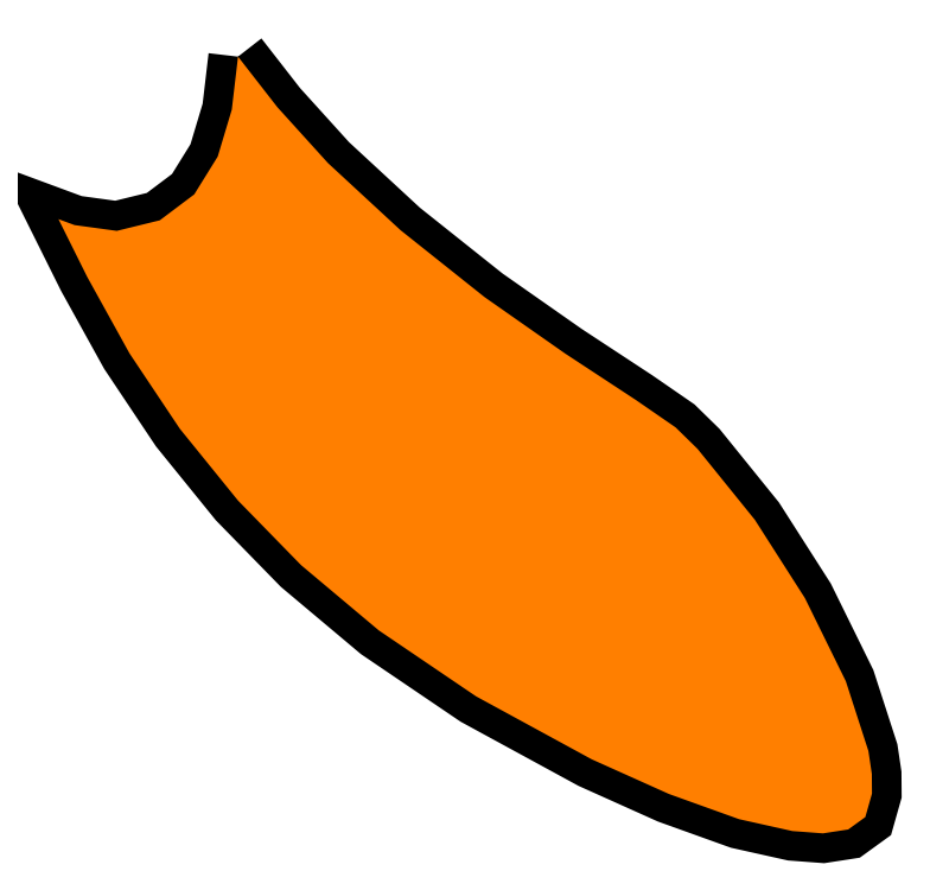
<metadata>
{"format":"dxf","ext":"dxf","renderer":"ezdxf+matplotlib","layout":"modelspace","background":"white","min_lineweight":24,"dpi":150}
</metadata>
<code>
0
SECTION
2
ENTITIES
0
POLYLINE
8
_U_30EC_U_30A4_U_3e+05_U_32
66
     1
10
0
20
0
30
0
0
VERTEX
8
_U_30EC_U_30A4_U_3e+05_U_32
10
99.63
20
11.14
30
0
0
VERTEX
8
_U_30EC_U_30A4_U_3e+05_U_32
10
99.54
20
10.41
30
0
0
VERTEX
8
_U_30EC_U_30A4_U_3e+05_U_32
10
99.35
20
9.766
30
0
0
VERTEX
8
_U_30EC_U_30A4_U_3e+05_U_32
10
99.03
20
9.247
30
0
0
VERTEX
8
_U_30EC_U_30A4_U_3e+05_U_32
10
98.55
20
8.891
30
0
0
VERTEX
8
_U_30EC_U_30A4_U_3e+05_U_32
10
97.96
20
8.746
30
0
0
VERTEX
8
_U_30EC_U_30A4_U_3e+05_U_32
10
97.38
20
8.826
30
0
0
VERTEX
8
_U_30EC_U_30A4_U_3e+05_U_32
10
97.16
20
8.907
30
0
0
VERTEX
8
_U_30EC_U_30A4_U_3e+05_U_32
10
97.56
20
8.113
30
0
0
VERTEX
8
_U_30EC_U_30A4_U_3e+05_U_32
10
98.14
20
7.065
30
0
0
VERTEX
8
_U_30EC_U_30A4_U_3e+05_U_32
10
98.83
20
6.032
30
0
0
VERTEX
8
_U_30EC_U_30A4_U_3e+05_U_32
10
99.63
20
5.048
30
0
0
VERTEX
8
_U_30EC_U_30A4_U_3e+05_U_32
10
100.5
20
4.163
30
0
0
VERTEX
8
_U_30EC_U_30A4_U_3e+05_U_32
10
101.6
20
3.268
30
0
0
VERTEX
8
_U_30EC_U_30A4_U_3e+05_U_32
10
102.9
20
2.364
30
0
0
VERTEX
8
_U_30EC_U_30A4_U_3e+05_U_32
10
103.9
20
1.803
30
0
0
VERTEX
8
_U_30EC_U_30A4_U_3e+05_U_32
10
104.5
20
1.501
30
0
0
VERTEX
8
_U_30EC_U_30A4_U_3e+05_U_32
10
105.5
20
1.025
30
0
0
VERTEX
8
_U_30EC_U_30A4_U_3e+05_U_32
10
106.5
20
0.6796
30
0
0
VERTEX
8
_U_30EC_U_30A4_U_3e+05_U_32
10
107.2
20
0.5169
30
0
0
VERTEX
8
_U_30EC_U_30A4_U_3e+05_U_32
10
107.7
20
0.4852
30
0
0
VERTEX
8
_U_30EC_U_30A4_U_3e+05_U_32
10
108
20
0.5385
30
0
0
VERTEX
8
_U_30EC_U_30A4_U_3e+05_U_32
10
108.2
20
0.7083
30
0
0
VERTEX
8
_U_30EC_U_30A4_U_3e+05_U_32
10
108.3
20
1.031
30
0
0
VERTEX
8
_U_30EC_U_30A4_U_3e+05_U_32
10
108.3
20
1.3
30
0
0
VERTEX
8
_U_30EC_U_30A4_U_3e+05_U_32
10
108.3
20
1.614
30
0
0
VERTEX
8
_U_30EC_U_30A4_U_3e+05_U_32
10
108
20
2.571
30
0
0
VERTEX
8
_U_30EC_U_30A4_U_3e+05_U_32
10
107.4
20
3.711
30
0
0
VERTEX
8
_U_30EC_U_30A4_U_3e+05_U_32
10
106.7
20
4.784
30
0
0
VERTEX
8
_U_30EC_U_30A4_U_3e+05_U_32
10
105.9
20
5.757
30
0
0
VERTEX
8
_U_30EC_U_30A4_U_3e+05_U_32
10
105.6
20
6.052
30
0
0
VERTEX
8
_U_30EC_U_30A4_U_3e+05_U_32
10
105.1
20
6.427
30
0
0
VERTEX
8
_U_30EC_U_30A4_U_3e+05_U_32
10
104.1
20
7.064
30
0
0
VERTEX
8
_U_30EC_U_30A4_U_3e+05_U_32
10
103
20
7.837
30
0
0
VERTEX
8
_U_30EC_U_30A4_U_3e+05_U_32
10
101.9
20
8.755
30
0
0
VERTEX
8
_U_30EC_U_30A4_U_3e+05_U_32
10
100.9
20
9.675
30
0
0
VERTEX
8
_U_30EC_U_30A4_U_3e+05_U_32
10
100.2
20
10.44
30
0
0
VERTEX
8
_U_30EC_U_30A4_U_3e+05_U_32
10
99.63
20
11.14
30
0
0
SEQEND
8
_U_30EC_U_30A4_U_3e+05_U_32
0
HATCH
8
_U_30EC_U_30A4_U_3e+05_U_32
10
0
20
0
30
0
210
0
220
0
230
1
2
SOLID
70
     1
71
     0
91
        1
92
        1
93
       37
72
     1
10
99.63
20
11.14
11
99.54
21
10.41
72
     1
10
99.54
20
10.41
11
99.35
21
9.766
72
     1
10
99.35
20
9.766
11
99.03
21
9.247
72
     1
10
99.03
20
9.247
11
98.55
21
8.891
72
     1
10
98.55
20
8.891
11
97.96
21
8.746
72
     1
10
97.96
20
8.746
11
97.38
21
8.826
72
     1
10
97.38
20
8.826
11
97.16
21
8.907
72
     1
10
97.16
20
8.907
11
97.56
21
8.113
72
     1
10
97.56
20
8.113
11
98.14
21
7.065
72
     1
10
98.14
20
7.065
11
98.83
21
6.032
72
     1
10
98.83
20
6.032
11
99.63
21
5.048
72
     1
10
99.63
20
5.048
11
100.5
21
4.163
72
     1
10
100.5
20
4.163
11
101.6
21
3.268
72
     1
10
101.6
20
3.268
11
102.9
21
2.364
72
     1
10
102.9
20
2.364
11
103.9
21
1.803
72
     1
10
103.9
20
1.803
11
104.5
21
1.501
72
     1
10
104.5
20
1.501
11
105.5
21
1.025
72
     1
10
105.5
20
1.025
11
106.5
21
0.6796
72
     1
10
106.5
20
0.6796
11
107.2
21
0.5169
72
     1
10
107.2
20
0.5169
11
107.7
21
0.4852
72
     1
10
107.7
20
0.4852
11
108
21
0.5385
72
     1
10
108
20
0.5385
11
108.2
21
0.7083
72
     1
10
108.2
20
0.7083
11
108.3
21
1.031
72
     1
10
108.3
20
1.031
11
108.3
21
1.3
72
     1
10
108.3
20
1.3
11
108.3
21
1.614
72
     1
10
108.3
20
1.614
11
108
21
2.571
72
     1
10
108
20
2.571
11
107.4
21
3.711
72
     1
10
107.4
20
3.711
11
106.7
21
4.784
72
     1
10
106.7
20
4.784
11
105.9
21
5.757
72
     1
10
105.9
20
5.757
11
105.6
21
6.052
72
     1
10
105.6
20
6.052
11
105.1
21
6.427
72
     1
10
105.1
20
6.427
11
104.1
21
7.064
72
     1
10
104.1
20
7.064
11
103
21
7.837
72
     1
10
103
20
7.837
11
101.9
21
8.755
72
     1
10
101.9
20
8.755
11
100.9
21
9.675
72
     1
10
100.9
20
9.675
11
100.2
21
10.44
72
     1
10
100.2
20
10.44
11
99.63
21
11.14
97
        0
75
     2
76
     1
98
        0
0
ENDSEC
0
EOF

</code>
